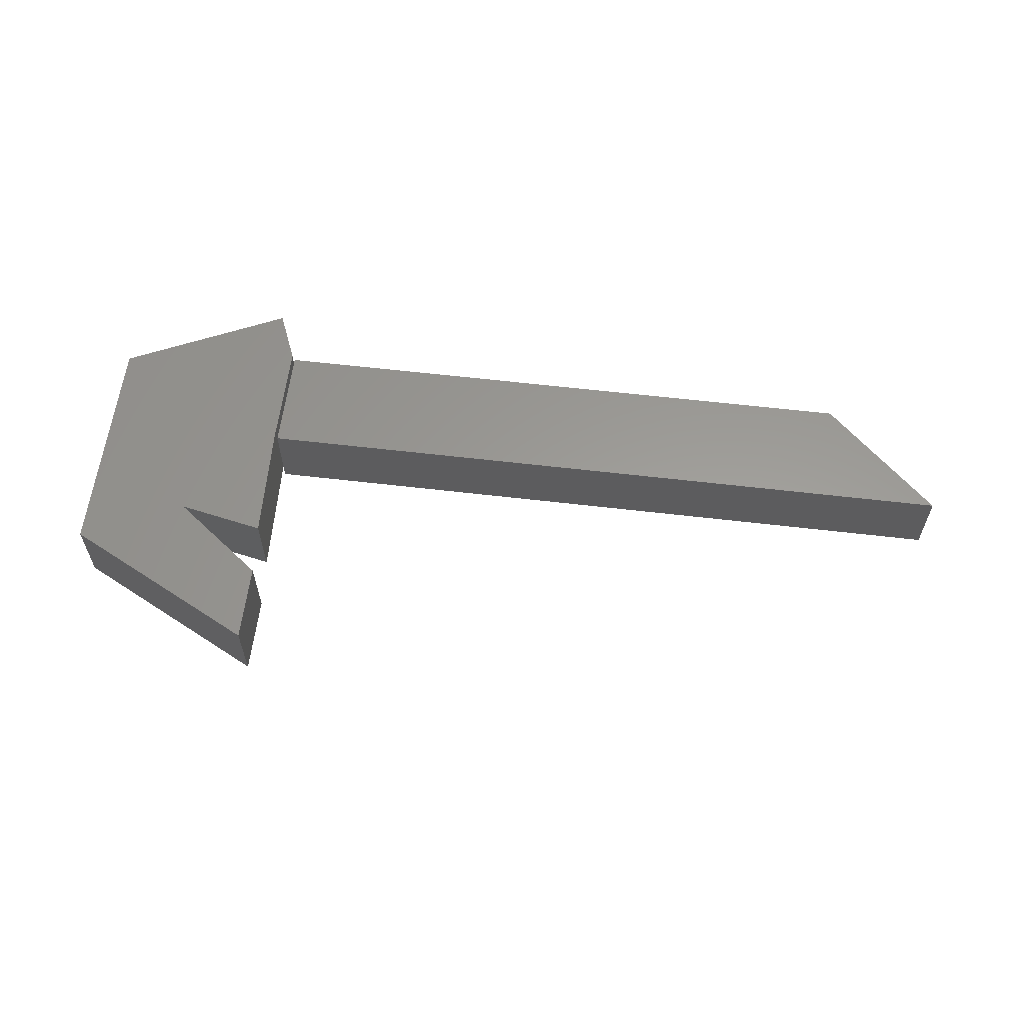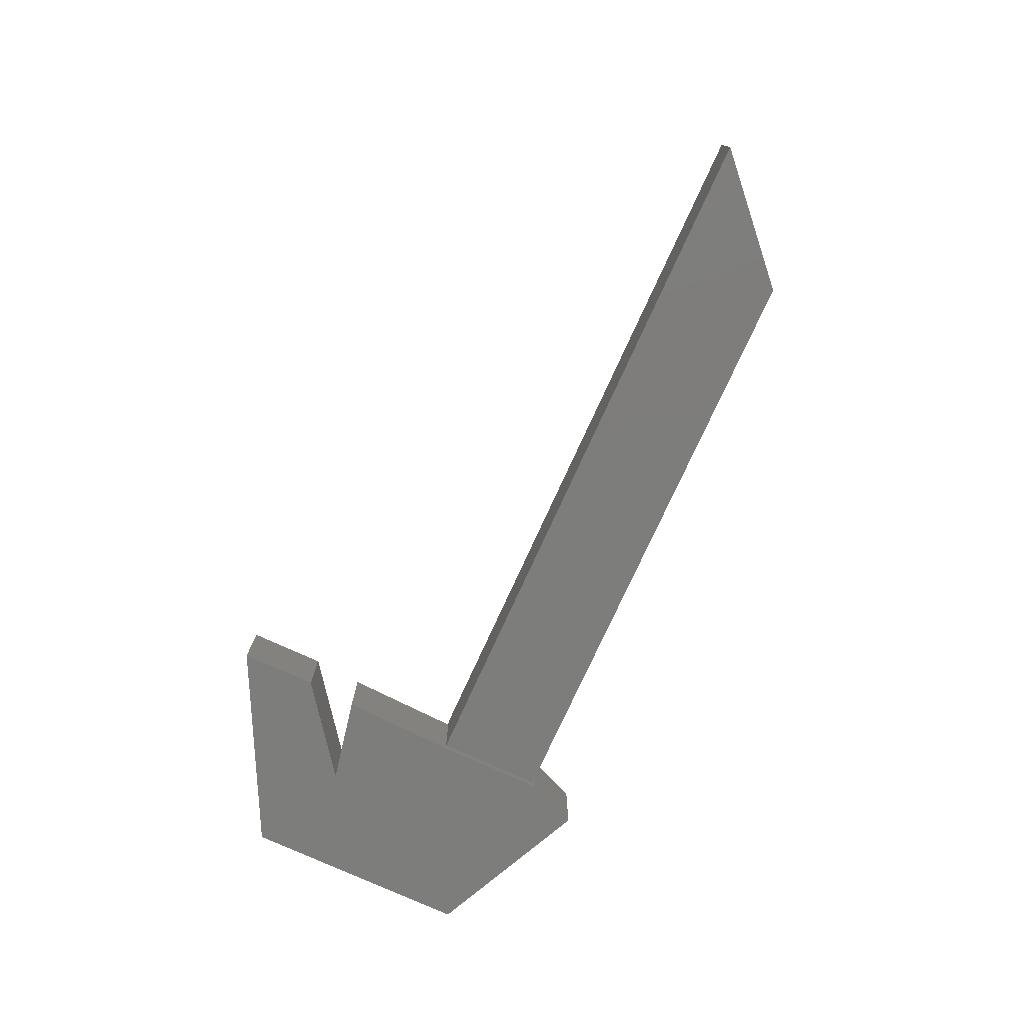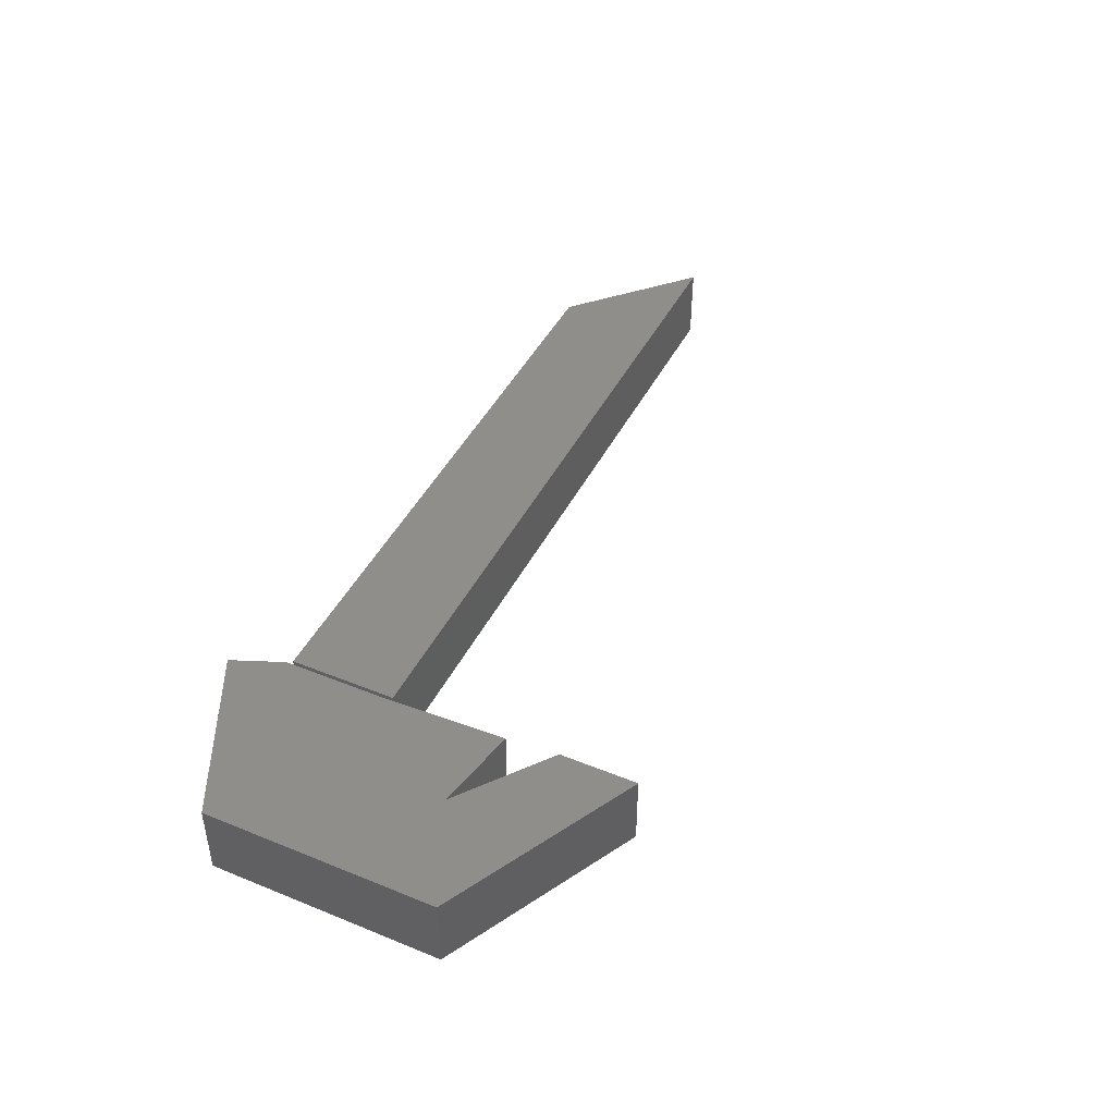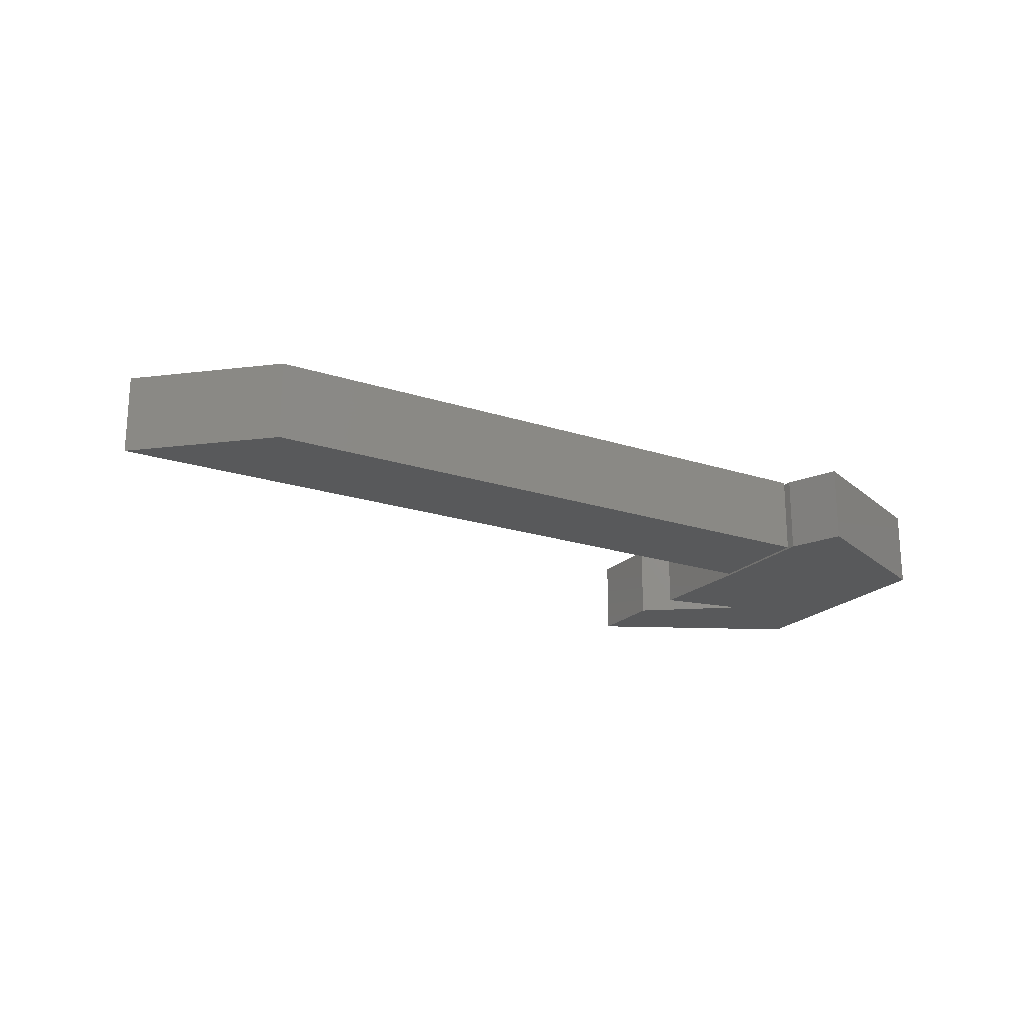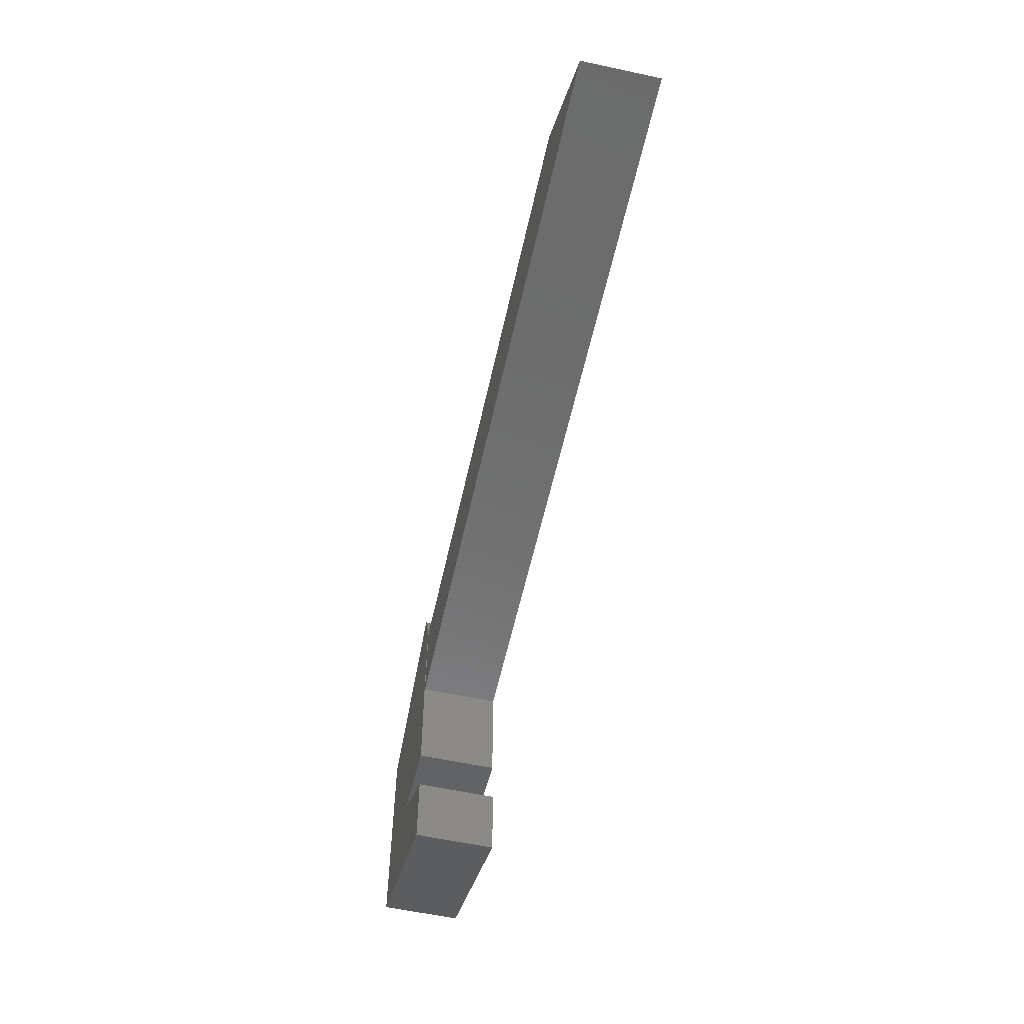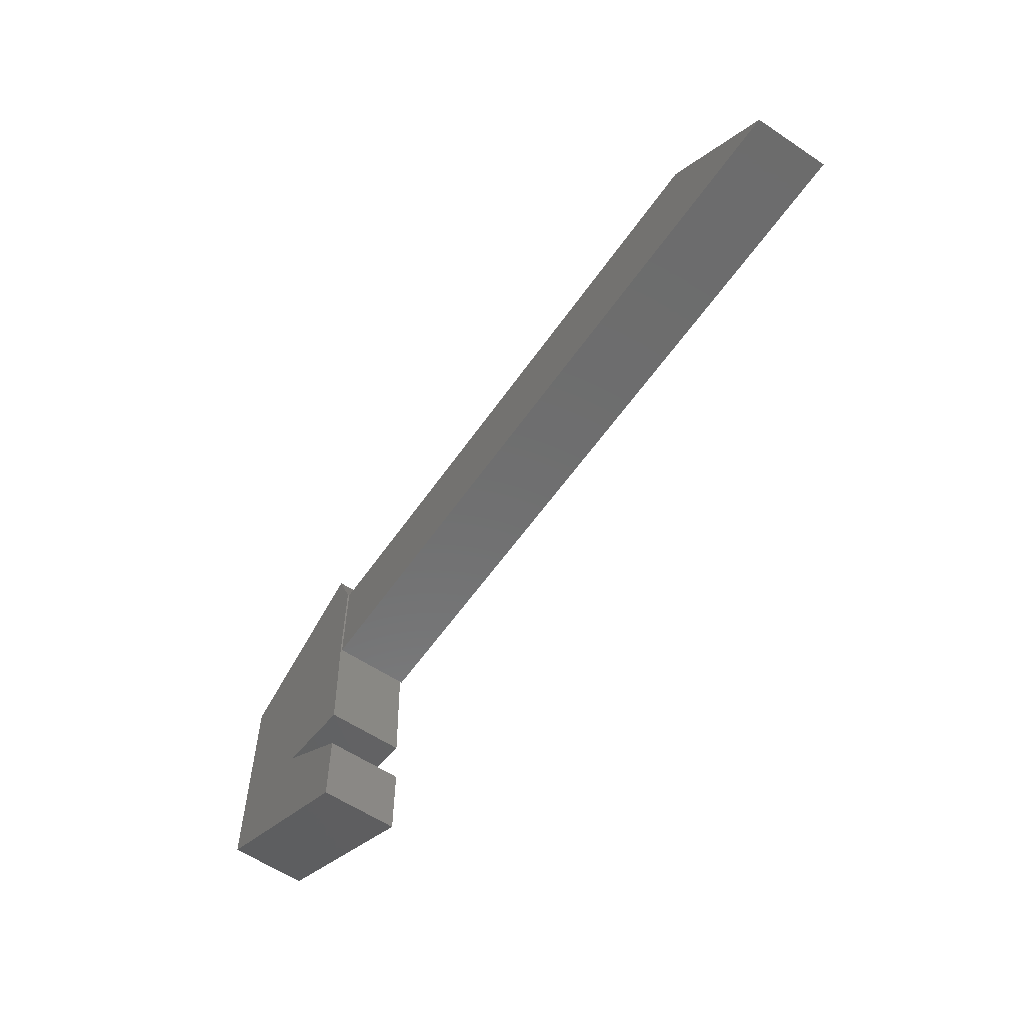
<metadata>
{"format":"stl","ext":"stl","renderer":"f3d","projection":"perspective","resolution":1024,"background":"white","views":[{"elev":60.0,"azim":-173.1,"up":"+Y"},{"elev":-76.6,"azim":-114.5,"up":"+Y"},{"elev":44.3,"azim":115.4,"up":"+Y"},{"elev":-20.7,"azim":-30.6,"up":"+Y"},{"elev":-58.4,"azim":-102.5,"up":"+Z"},{"elev":-58.9,"azim":-124.6,"up":"+Z"}]}
</metadata>
<code>
# stl→obj: 34 verts, 60 faces
v 0.5913 -0.1172 -0.1123
v 0.4663 -0.1172 0.04564
v 0.4597 -0.1172 -0.1386
v 0.4663 -0.1172 0.2101
v 0.7492 -0.1172 0.1706
v 0.4992 -0.1172 0.2891
v 0.7492 -0.1172 -0.1846
v 0.4531 -0.1172 -0.2175
v 0.4531 -0.1172 -0.3359
v 0.4597 1.132e-17 -0.1386
v 0.4663 2.191e-17 0.04564
v 0.5913 2.009e-17 -0.1123
v 0.4992 3.725e-17 0.2891
v 0.7492 4.455e-17 0.1706
v 0.4663 3.104e-17 0.2101
v 0.7492 2.483e-17 -0.1846
v 0.4531 0 -0.3359
v 0.4531 6.574e-18 -0.2175
v 0.4609 -0.1172 0.2025
v 0.4609 -0.1016 0.1869
v 0.4609 1.334e-16 0.2025
v 0.4609 -0.01562 0.1869
v 0.4609 1.232e-16 0.03906
v 0.4609 -0.01562 0.05469
v 0.4609 -0.1172 0.03906
v 0.4609 -0.1016 0.05469
v -0.6088 -0.1016 0.05469
v -0.6088 -0.01562 0.05469
v -0.4671 -0.1016 0.1869
v -0.4671 -0.01562 0.1869
v -0.6484 -0.1172 0.03906
v -0.4733 -0.1172 0.2025
v -0.6484 0 0.03906
v -0.4733 2.966e-17 0.2025
f 1 2 3
f 4 5 6
f 7 5 4
f 7 4 2
f 7 2 1
f 7 1 8
f 7 8 9
f 10 11 12
f 13 14 15
f 16 17 18
f 16 18 12
f 16 12 11
f 16 11 15
f 16 15 14
f 8 18 9
f 9 18 17
f 1 12 8
f 8 12 18
f 3 10 1
f 1 10 12
f 2 11 3
f 3 11 10
f 4 15 2
f 2 15 11
f 13 15 6
f 6 15 4
f 5 14 6
f 6 14 13
f 7 16 5
f 5 16 14
f 9 17 7
f 7 17 16
f 19 20 21
f 21 20 22
f 21 22 23
f 23 22 24
f 23 24 25
f 25 24 26
f 25 26 19
f 19 26 20
f 27 26 28
f 28 26 24
f 20 29 22
f 22 29 30
f 30 28 22
f 22 28 24
f 29 20 27
f 27 20 26
f 29 27 30
f 30 27 28
f 31 25 32
f 32 25 19
f 33 34 23
f 23 34 21
f 32 34 31
f 31 34 33
f 19 21 32
f 32 21 34
f 31 33 25
f 25 33 23

</code>
